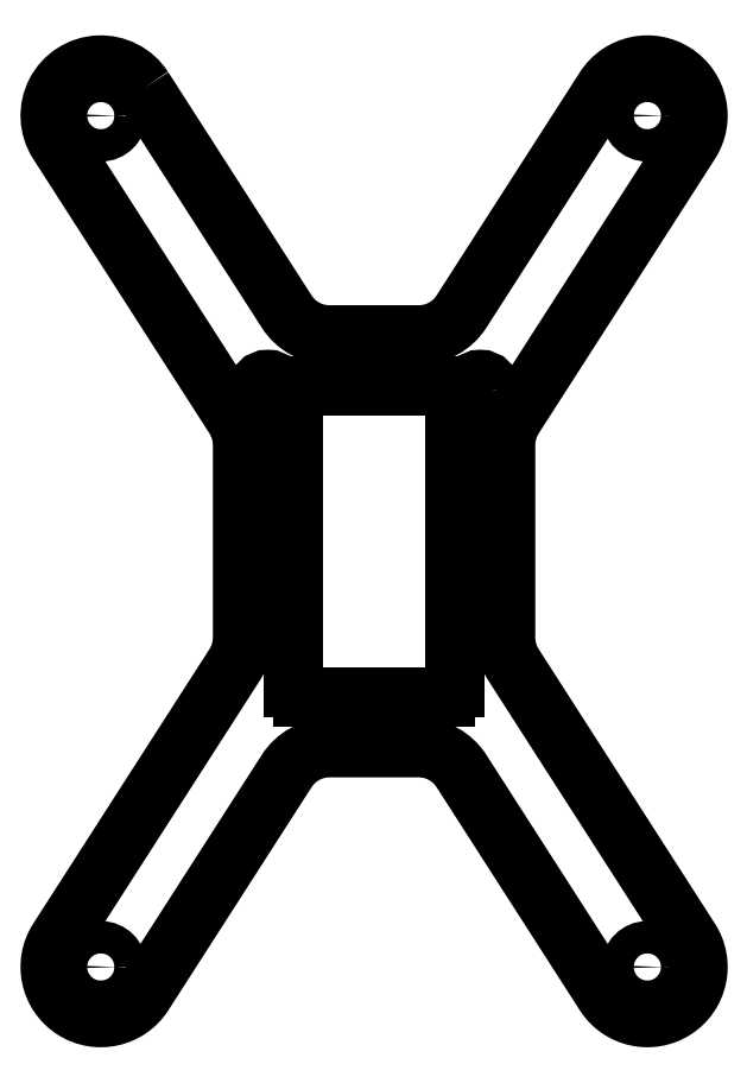
<metadata>
{"format":"dxf","ext":"dxf","renderer":"ezdxf+matplotlib","layout":"modelspace","background":"white","min_lineweight":24,"dpi":150}
</metadata>
<code>
0
SECTION
2
ENTITIES
0
CIRCLE
8
0
10
27.01
20
42.08
30
0
40
1.6
210
0
220
-0
230
1
0
CIRCLE
8
0
10
-27.01
20
-42.08
30
0
40
1.6
210
0
220
-0
230
1
0
LINE
8
0
10
-8
20
-14.4
30
0
11
-8
21
14.4
31
0
0
ARC
8
0
10
7
20
-14.4
30
0
40
1
210
-0
220
0
230
1
50
-90
51
0
0
LINE
8
0
10
7
20
-15.4
30
0
11
-7
21
-15.4
31
0
0
ARC
8
0
10
-7
20
-14.4
30
0
40
1
210
0
220
0
230
1
50
180
51
270
0
CIRCLE
8
0
10
-27.01
20
42.08
30
0
40
1.6
210
0
220
-0
230
1
0
CIRCLE
8
0
10
27.01
20
-42.08
30
0
40
1.6
210
0
220
-0
230
1
0
ARC
8
0
10
-7
20
14.4
30
0
40
1
210
0
220
-0
230
1
50
90
51
180
0
LINE
8
0
10
-7
20
15.4
30
0
11
7
21
15.4
31
0
0
ARC
8
0
10
7
20
14.4
30
0
40
1
210
0
220
-0
230
1
50
0
51
90
0
LINE
8
0
10
8
20
14.4
30
0
11
8
21
-14.4
31
0
0
LWPOLYLINE
8
0
90
24
70
1
43
0
10
-22.8
20
44.78
42
1
10
-31.22
20
39.37
10
-13.79
20
12.23
42
-0.1437
10
-13
20
9.528
10
-13
20
-9.528
42
-0.1437
10
-13.79
20
-12.23
10
-31.22
20
-39.37
42
1
10
-22.8
20
-44.78
10
-8.631
20
-22.7
42
-0.2554
10
-4.423
20
-20.4
10
4.423
20
-20.4
42
-0.2554
10
8.631
20
-22.7
10
22.8
20
-44.78
42
1
10
31.22
20
-39.37
10
13.79
20
-12.23
42
-0.1437
10
13
20
-9.528
10
13
20
9.528
42
-0.1437
10
13.79
20
12.23
10
31.22
20
39.37
42
1
10
22.8
20
44.78
10
8.631
20
22.7
42
-0.2554
10
4.423
20
20.4
10
-4.423
20
20.4
42
-0.2554
10
-8.631
20
22.7
0
LWPOLYLINE
8
0
90
4
70
1
43
0
10
11.6
20
2.4
42
1
10
9.4
20
2.4
10
9.4
20
-2.6
42
1
10
11.6
20
-2.6
0
LWPOLYLINE
8
0
90
4
70
1
43
0
10
11.6
20
14.9
42
1
10
9.4
20
14.9
10
9.4
20
9.9
42
1
10
11.6
20
9.9
0
LWPOLYLINE
8
0
90
4
70
1
43
0
10
-11.6
20
-2.6
10
-11.6
20
2.4
42
-1
10
-9.4
20
2.4
10
-9.4
20
-2.6
42
-1
0
LWPOLYLINE
8
0
90
4
70
1
43
0
10
-11.6
20
9.9
42
1
10
-9.4
20
9.9
10
-9.4
20
14.9
42
1
10
-11.6
20
14.9
0
ENDSEC
0
EOF

</code>
